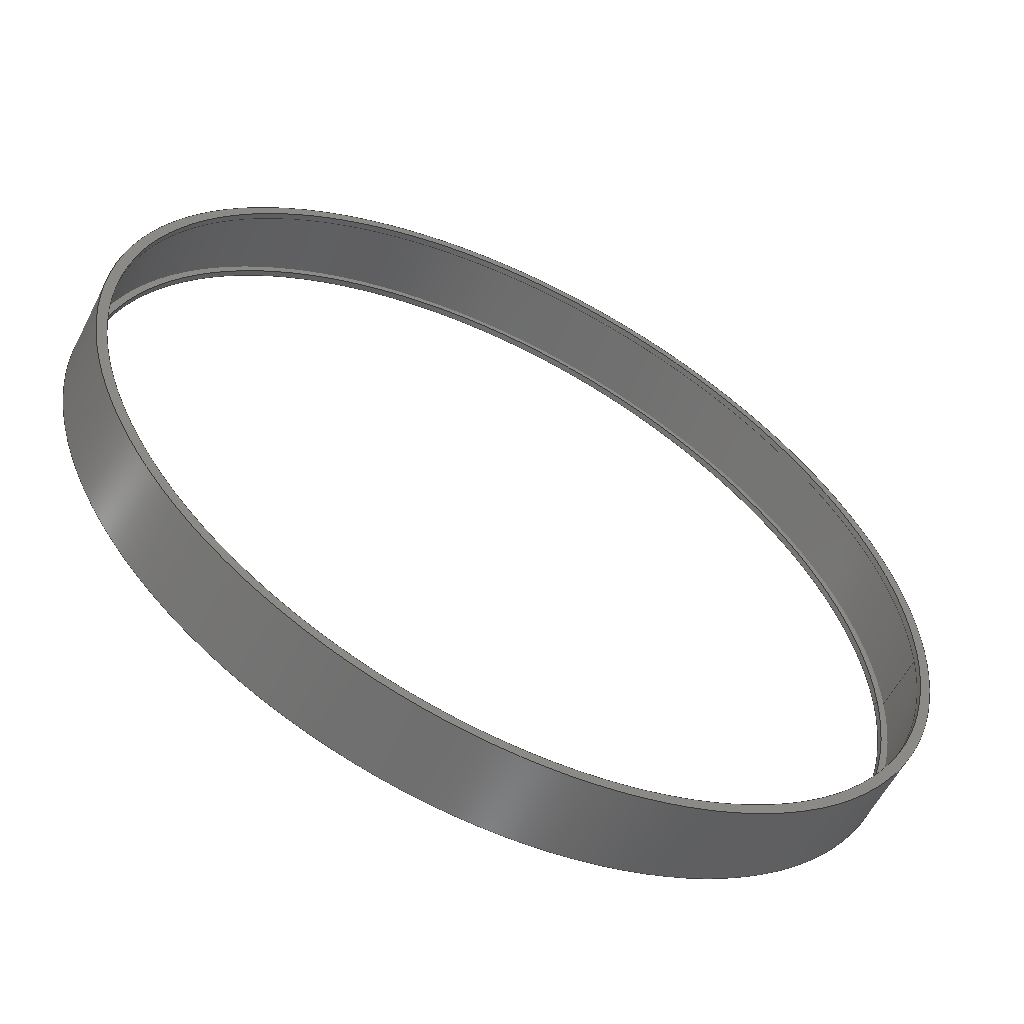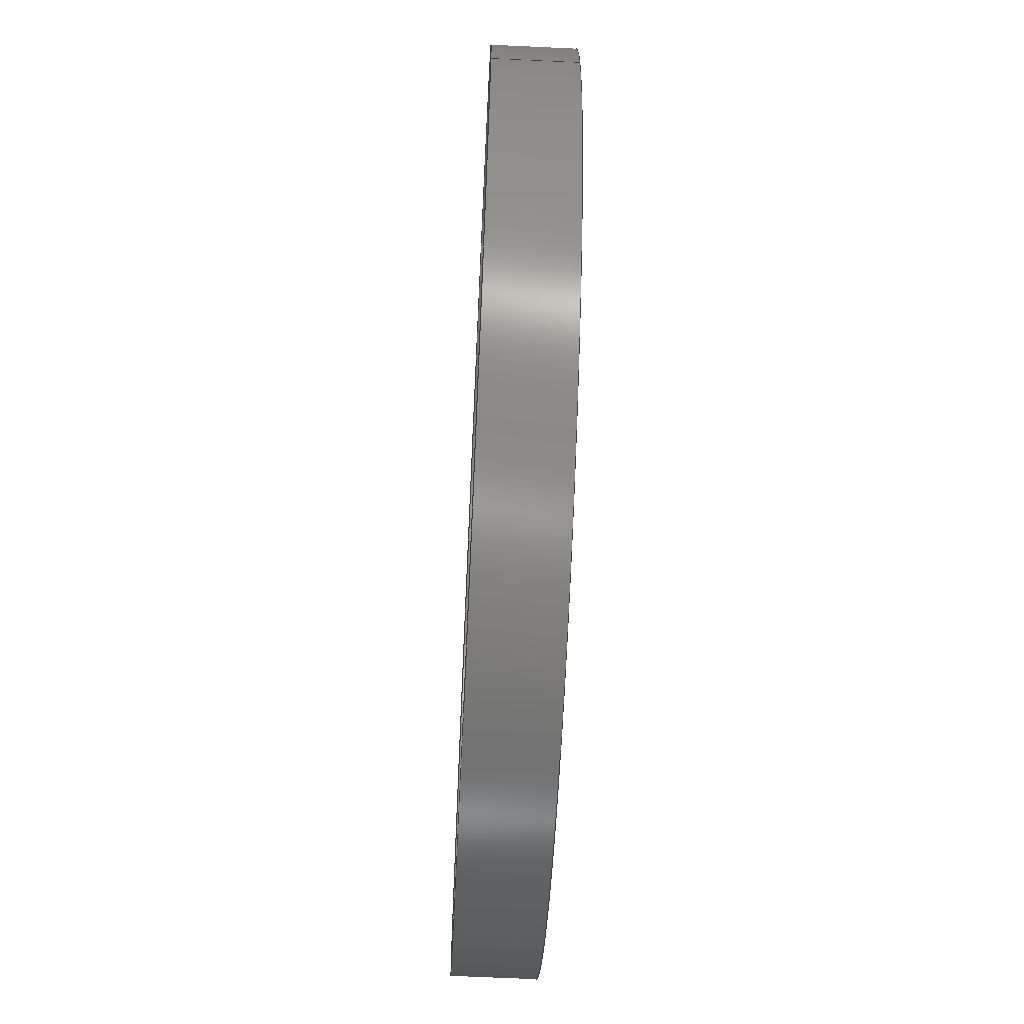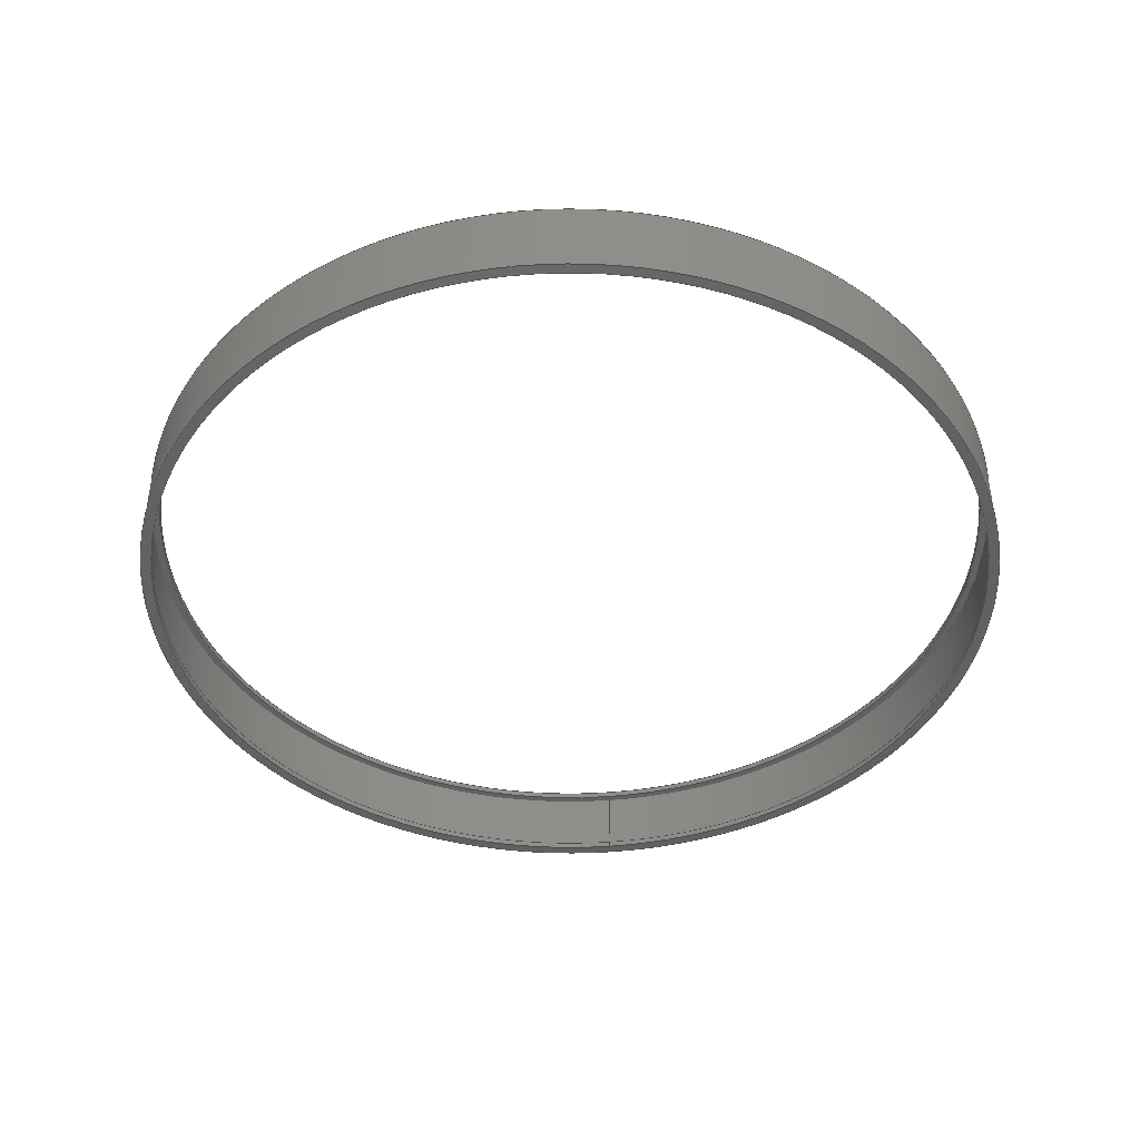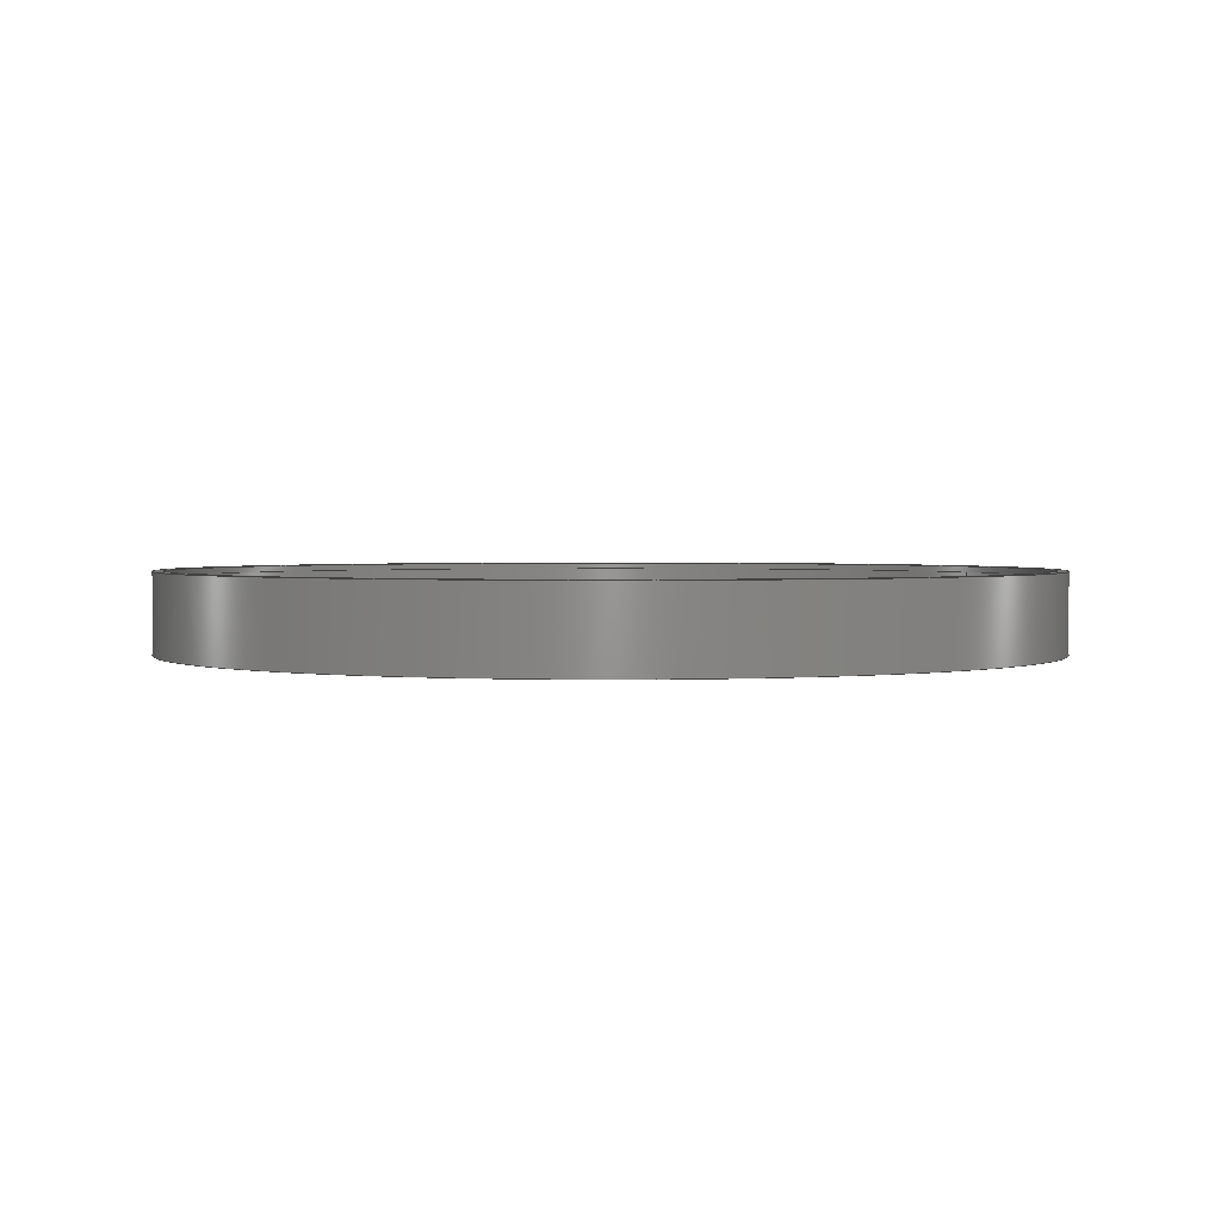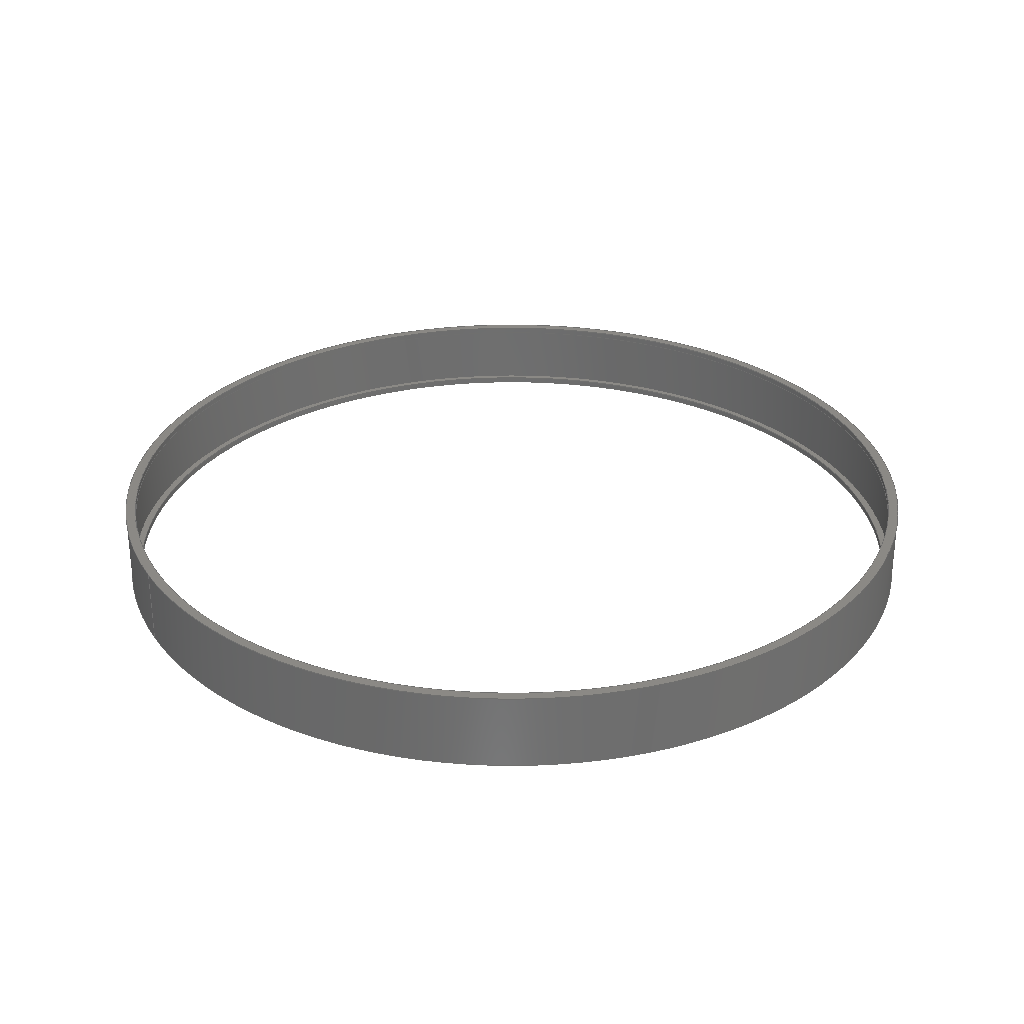
<metadata>
{"format":"step","ext":"step","renderer":"f3d","projection":"perspective","resolution":1024,"background":"white","views":[{"elev":-58.3,"azim":153.1,"up":"+Z"},{"elev":-65.9,"azim":-92.7,"up":"+Z"},{"elev":-43.5,"azim":96.2,"up":"+Y"},{"elev":2.0,"azim":150.1,"up":"+Y"},{"elev":29.4,"azim":-28.2,"up":"+Y"}]}
</metadata>
<code>
ISO-10303-21;
DATA;
#1=MECHANICAL_DESIGN_GEOMETRIC_PRESENTATION_REPRESENTATION('',(#4),#206);
#2=SHAPE_REPRESENTATION_RELATIONSHIP('SRR','None',#213,#3);
#3=ADVANCED_BREP_SHAPE_REPRESENTATION('',(#5),#205);
#4=STYLED_ITEM('',(#223),#5);
#5=MANIFOLD_SOLID_BREP('Body1',#106);
#6=FACE_BOUND('',#24,.T.);
#7=FACE_BOUND('',#27,.T.);
#8=FACE_BOUND('',#31,.T.);
#9=FACE_BOUND('',#33,.T.);
#10=PLANE('',#123);
#11=PLANE('',#128);
#12=PLANE('',#134);
#13=PLANE('',#135);
#14=FACE_OUTER_BOUND('',#22,.T.);
#15=FACE_OUTER_BOUND('',#23,.T.);
#16=FACE_OUTER_BOUND('',#25,.T.);
#17=FACE_OUTER_BOUND('',#26,.T.);
#18=FACE_OUTER_BOUND('',#28,.T.);
#19=FACE_OUTER_BOUND('',#29,.T.);
#20=FACE_OUTER_BOUND('',#30,.T.);
#21=FACE_OUTER_BOUND('',#32,.T.);
#22=EDGE_LOOP('',(#70,#71,#72,#73));
#23=EDGE_LOOP('',(#74));
#24=EDGE_LOOP('',(#75));
#25=EDGE_LOOP('',(#76,#77,#78,#79));
#26=EDGE_LOOP('',(#80));
#27=EDGE_LOOP('',(#81));
#28=EDGE_LOOP('',(#82,#83,#84,#85));
#29=EDGE_LOOP('',(#86,#87,#88,#89));
#30=EDGE_LOOP('',(#90));
#31=EDGE_LOOP('',(#91));
#32=EDGE_LOOP('',(#92));
#33=EDGE_LOOP('',(#93));
#34=LINE('',#179,#38);
#35=LINE('',#188,#39);
#36=LINE('',#194,#40);
#37=LINE('',#199,#41);
#38=VECTOR('',#142,14.65);
#39=VECTOR('',#153,14.65);
#40=VECTOR('',#162,14.9);
#41=VECTOR('',#167,15);
#42=CIRCLE('',#121,14.65);
#43=CIRCLE('',#122,14.65);
#44=CIRCLE('',#124,14.9);
#45=CIRCLE('',#126,14.65);
#46=CIRCLE('',#127,14.65);
#47=CIRCLE('',#129,14.9);
#48=CIRCLE('',#132,15);
#49=CIRCLE('',#133,15);
#50=VERTEX_POINT('',#176);
#51=VERTEX_POINT('',#178);
#52=VERTEX_POINT('',#182);
#53=VERTEX_POINT('',#185);
#54=VERTEX_POINT('',#187);
#55=VERTEX_POINT('',#191);
#56=VERTEX_POINT('',#196);
#57=VERTEX_POINT('',#198);
#58=EDGE_CURVE('',#50,#50,#42,.T.);
#59=EDGE_CURVE('',#50,#51,#34,.T.);
#60=EDGE_CURVE('',#51,#51,#43,.T.);
#61=EDGE_CURVE('',#52,#52,#44,.T.);
#62=EDGE_CURVE('',#53,#53,#45,.T.);
#63=EDGE_CURVE('',#53,#54,#35,.T.);
#64=EDGE_CURVE('',#54,#54,#46,.T.);
#65=EDGE_CURVE('',#55,#55,#47,.T.);
#66=EDGE_CURVE('',#55,#52,#36,.T.);
#67=EDGE_CURVE('',#56,#56,#48,.T.);
#68=EDGE_CURVE('',#56,#57,#37,.T.);
#69=EDGE_CURVE('',#57,#57,#49,.T.);
#70=ORIENTED_EDGE('',*,*,#58,.F.);
#71=ORIENTED_EDGE('',*,*,#59,.T.);
#72=ORIENTED_EDGE('',*,*,#60,.F.);
#73=ORIENTED_EDGE('',*,*,#59,.F.);
#74=ORIENTED_EDGE('',*,*,#61,.F.);
#75=ORIENTED_EDGE('',*,*,#58,.T.);
#76=ORIENTED_EDGE('',*,*,#62,.F.);
#77=ORIENTED_EDGE('',*,*,#63,.T.);
#78=ORIENTED_EDGE('',*,*,#64,.F.);
#79=ORIENTED_EDGE('',*,*,#63,.F.);
#80=ORIENTED_EDGE('',*,*,#65,.F.);
#81=ORIENTED_EDGE('',*,*,#62,.T.);
#82=ORIENTED_EDGE('',*,*,#65,.T.);
#83=ORIENTED_EDGE('',*,*,#66,.T.);
#84=ORIENTED_EDGE('',*,*,#61,.T.);
#85=ORIENTED_EDGE('',*,*,#66,.F.);
#86=ORIENTED_EDGE('',*,*,#67,.F.);
#87=ORIENTED_EDGE('',*,*,#68,.T.);
#88=ORIENTED_EDGE('',*,*,#69,.T.);
#89=ORIENTED_EDGE('',*,*,#68,.F.);
#90=ORIENTED_EDGE('',*,*,#67,.T.);
#91=ORIENTED_EDGE('',*,*,#64,.T.);
#92=ORIENTED_EDGE('',*,*,#69,.F.);
#93=ORIENTED_EDGE('',*,*,#60,.T.);
#94=CYLINDRICAL_SURFACE('',#120,14.65);
#95=CYLINDRICAL_SURFACE('',#125,14.65);
#96=CYLINDRICAL_SURFACE('',#130,14.9);
#97=CYLINDRICAL_SURFACE('',#131,15);
#98=ADVANCED_FACE('',(#14),#94,.F.);
#99=ADVANCED_FACE('',(#15,#6),#10,.F.);
#100=ADVANCED_FACE('',(#16),#95,.F.);
#101=ADVANCED_FACE('',(#17,#7),#11,.F.);
#102=ADVANCED_FACE('',(#18),#96,.F.);
#103=ADVANCED_FACE('',(#19),#97,.T.);
#104=ADVANCED_FACE('',(#20,#8),#12,.T.);
#105=ADVANCED_FACE('',(#21,#9),#13,.F.);
#106=CLOSED_SHELL('',(#98,#99,#100,#101,#102,#103,#104,#105));
#107=DERIVED_UNIT_ELEMENT(#109,1);
#108=DERIVED_UNIT_ELEMENT(#208,3);
#109=(
MASS_UNIT()
NAMED_UNIT(*)
SI_UNIT(.KILO.,.GRAM.)
);
#110=DERIVED_UNIT((#107,#108));
#111=MEASURE_REPRESENTATION_ITEM('density measure',
POSITIVE_RATIO_MEASURE(7850),#110);
#112=PROPERTY_DEFINITION_REPRESENTATION(#117,#114);
#113=PROPERTY_DEFINITION_REPRESENTATION(#118,#115);
#114=REPRESENTATION('material name',(#116),#205);
#115=REPRESENTATION('density',(#111),#205);
#116=DESCRIPTIVE_REPRESENTATION_ITEM('Steel','Steel');
#117=PROPERTY_DEFINITION('material property','material name',#215);
#118=PROPERTY_DEFINITION('material property','density of part',#215);
#119=AXIS2_PLACEMENT_3D('placement',#174,#136,#137);
#120=AXIS2_PLACEMENT_3D('',#175,#138,#139);
#121=AXIS2_PLACEMENT_3D('',#177,#140,#141);
#122=AXIS2_PLACEMENT_3D('',#180,#143,#144);
#123=AXIS2_PLACEMENT_3D('',#181,#145,#146);
#124=AXIS2_PLACEMENT_3D('',#183,#147,#148);
#125=AXIS2_PLACEMENT_3D('',#184,#149,#150);
#126=AXIS2_PLACEMENT_3D('',#186,#151,#152);
#127=AXIS2_PLACEMENT_3D('',#189,#154,#155);
#128=AXIS2_PLACEMENT_3D('',#190,#156,#157);
#129=AXIS2_PLACEMENT_3D('',#192,#158,#159);
#130=AXIS2_PLACEMENT_3D('',#193,#160,#161);
#131=AXIS2_PLACEMENT_3D('',#195,#163,#164);
#132=AXIS2_PLACEMENT_3D('',#197,#165,#166);
#133=AXIS2_PLACEMENT_3D('',#200,#168,#169);
#134=AXIS2_PLACEMENT_3D('',#201,#170,#171);
#135=AXIS2_PLACEMENT_3D('',#202,#172,#173);
#136=DIRECTION('axis',(0,0,1));
#137=DIRECTION('refdir',(1,0,0));
#138=DIRECTION('center_axis',(0,1,0));
#139=DIRECTION('ref_axis',(1,0,0));
#140=DIRECTION('center_axis',(0,-1,0));
#141=DIRECTION('ref_axis',(1,0,0));
#142=DIRECTION('',(0,-1,0));
#143=DIRECTION('center_axis',(0,1,0));
#144=DIRECTION('ref_axis',(1,0,0));
#145=DIRECTION('center_axis',(0,-1,0));
#146=DIRECTION('ref_axis',(1,0,0));
#147=DIRECTION('center_axis',(0,-1,0));
#148=DIRECTION('ref_axis',(1,0,0));
#149=DIRECTION('center_axis',(0,-1,0));
#150=DIRECTION('ref_axis',(-1,0,0));
#151=DIRECTION('center_axis',(0,1,0));
#152=DIRECTION('ref_axis',(-1,0,0));
#153=DIRECTION('',(0,1,0));
#154=DIRECTION('center_axis',(0,-1,0));
#155=DIRECTION('ref_axis',(-1,0,0));
#156=DIRECTION('center_axis',(0,1,0));
#157=DIRECTION('ref_axis',(-1,0,0));
#158=DIRECTION('center_axis',(0,1,0));
#159=DIRECTION('ref_axis',(1,0,0));
#160=DIRECTION('center_axis',(0,1,0));
#161=DIRECTION('ref_axis',(1,0,0));
#162=DIRECTION('',(0,-1,0));
#163=DIRECTION('center_axis',(0,1,0));
#164=DIRECTION('ref_axis',(1,0,0));
#165=DIRECTION('center_axis',(0,1,0));
#166=DIRECTION('ref_axis',(1,0,0));
#167=DIRECTION('',(0,-1,0));
#168=DIRECTION('center_axis',(0,1,0));
#169=DIRECTION('ref_axis',(1,0,0));
#170=DIRECTION('center_axis',(0,1,0));
#171=DIRECTION('ref_axis',(1,0,0));
#172=DIRECTION('center_axis',(0,1,0));
#173=DIRECTION('ref_axis',(1,0,0));
#174=CARTESIAN_POINT('',(0,0,0));
#175=CARTESIAN_POINT('Origin',(-5,0,-2.5));
#176=CARTESIAN_POINT('',(-19.65,0.2,-2.5));
#177=CARTESIAN_POINT('Origin',(-5,0.2,-2.5));
#178=CARTESIAN_POINT('',(-19.65,0,-2.5));
#179=CARTESIAN_POINT('',(-19.65,0,-2.5));
#180=CARTESIAN_POINT('Origin',(-5,0,-2.5));
#181=CARTESIAN_POINT('Origin',(-5,0.2,-2.5));
#182=CARTESIAN_POINT('',(-19.9,0.2,-2.5));
#183=CARTESIAN_POINT('Origin',(-5,0.2,-2.5));
#184=CARTESIAN_POINT('Origin',(-5,2.7,-2.5));
#185=CARTESIAN_POINT('',(9.65,2.5,-2.5));
#186=CARTESIAN_POINT('Origin',(-5,2.5,-2.5));
#187=CARTESIAN_POINT('',(9.65,2.7,-2.5));
#188=CARTESIAN_POINT('',(9.65,2.7,-2.5));
#189=CARTESIAN_POINT('Origin',(-5,2.7,-2.5));
#190=CARTESIAN_POINT('Origin',(-5,2.5,-2.5));
#191=CARTESIAN_POINT('',(-19.9,2.5,-2.5));
#192=CARTESIAN_POINT('Origin',(-5,2.5,-2.5));
#193=CARTESIAN_POINT('Origin',(-5,0,-2.5));
#194=CARTESIAN_POINT('',(-19.9,0,-2.5));
#195=CARTESIAN_POINT('Origin',(-5,0,-2.5));
#196=CARTESIAN_POINT('',(-20,2.7,-2.5));
#197=CARTESIAN_POINT('Origin',(-5,2.7,-2.5));
#198=CARTESIAN_POINT('',(-20,0,-2.5));
#199=CARTESIAN_POINT('',(-20,0,-2.5));
#200=CARTESIAN_POINT('Origin',(-5,0,-2.5));
#201=CARTESIAN_POINT('Origin',(-5,2.7,-2.5));
#202=CARTESIAN_POINT('Origin',(-5,0,-2.5));
#203=UNCERTAINTY_MEASURE_WITH_UNIT(LENGTH_MEASURE(0.001),#207,
'DISTANCE_ACCURACY_VALUE',
'Maximum model space distance between geometric entities at asserted c
onnectivities');
#204=UNCERTAINTY_MEASURE_WITH_UNIT(LENGTH_MEASURE(0.001),#207,
'DISTANCE_ACCURACY_VALUE',
'Maximum model space distance between geometric entities at asserted c
onnectivities');
#205=(
GEOMETRIC_REPRESENTATION_CONTEXT(3)
GLOBAL_UNCERTAINTY_ASSIGNED_CONTEXT((#203))
GLOBAL_UNIT_ASSIGNED_CONTEXT((#207,#209,#210))
REPRESENTATION_CONTEXT('','3D')
);
#206=(
GEOMETRIC_REPRESENTATION_CONTEXT(3)
GLOBAL_UNCERTAINTY_ASSIGNED_CONTEXT((#204))
GLOBAL_UNIT_ASSIGNED_CONTEXT((#207,#209,#210))
REPRESENTATION_CONTEXT('','3D')
);
#207=(
LENGTH_UNIT()
NAMED_UNIT(*)
SI_UNIT(.CENTI.,.METRE.)
);
#208=(
LENGTH_UNIT()
NAMED_UNIT(*)
SI_UNIT($,.METRE.)
);
#209=(
NAMED_UNIT(*)
PLANE_ANGLE_UNIT()
SI_UNIT($,.RADIAN.)
);
#210=(
NAMED_UNIT(*)
SI_UNIT($,.STERADIAN.)
SOLID_ANGLE_UNIT()
);
#211=SHAPE_DEFINITION_REPRESENTATION(#212,#213);
#212=PRODUCT_DEFINITION_SHAPE('',$,#215);
#213=SHAPE_REPRESENTATION('',(#119),#205);
#214=PRODUCT_DEFINITION_CONTEXT('part definition',#219,'design');
#215=PRODUCT_DEFINITION('obrecz kola','obrecz kola v3',#216,#214);
#216=PRODUCT_DEFINITION_FORMATION('',$,#221);
#217=PRODUCT_RELATED_PRODUCT_CATEGORY('obrecz kola v3','obrecz kola v3',
(#221));
#218=APPLICATION_PROTOCOL_DEFINITION('international standard',
'automotive_design',2009,#219);
#219=APPLICATION_CONTEXT(
'Core Data for Automotive Mechanical Design Process');
#220=PRODUCT_CONTEXT('part definition',#219,'mechanical');
#221=PRODUCT('obrecz kola','obrecz kola v3',$,(#220));
#222=PRESENTATION_STYLE_ASSIGNMENT((#224));
#223=PRESENTATION_STYLE_ASSIGNMENT((#225));
#224=SURFACE_STYLE_USAGE(.BOTH.,#226);
#225=SURFACE_STYLE_USAGE(.BOTH.,#227);
#226=SURFACE_SIDE_STYLE('',(#228));
#227=SURFACE_SIDE_STYLE('',(#229));
#228=SURFACE_STYLE_FILL_AREA(#230);
#229=SURFACE_STYLE_FILL_AREA(#231);
#230=FILL_AREA_STYLE('Steel - Satin',(#232));
#231=FILL_AREA_STYLE('Iron - Polished',(#233));
#232=FILL_AREA_STYLE_COLOUR('Steel - Satin',#234);
#233=FILL_AREA_STYLE_COLOUR('Iron - Polished',#235);
#234=COLOUR_RGB('Steel - Satin',0.6275,0.6275,0.6275);
#235=COLOUR_RGB('Iron - Polished',0.749,0.7412,0.7333);
ENDSEC;
END-ISO-10303-21;

</code>
